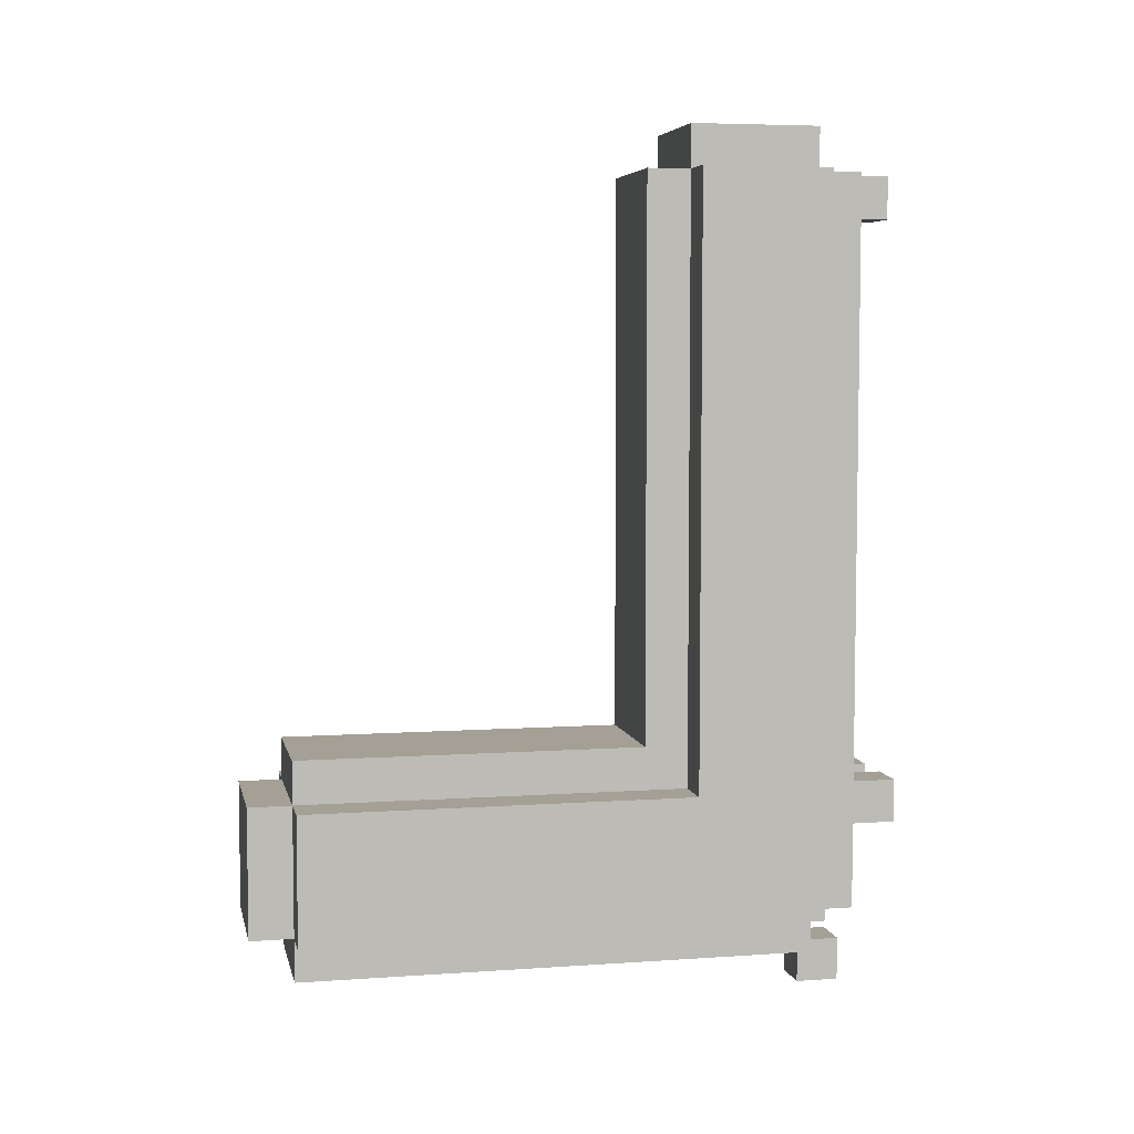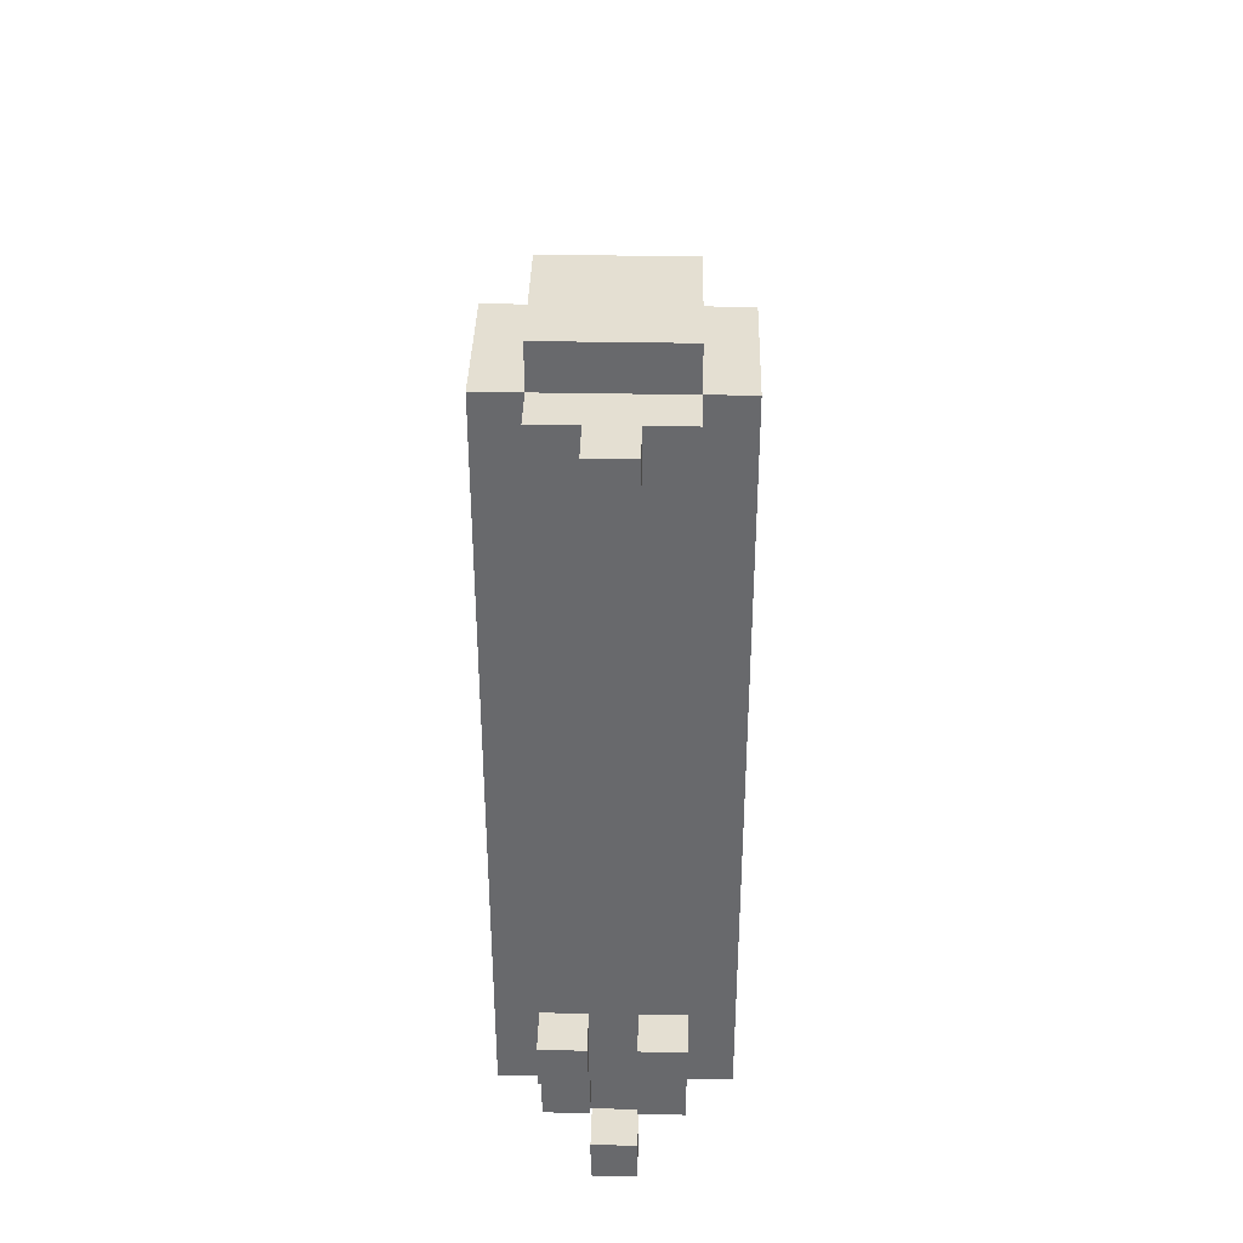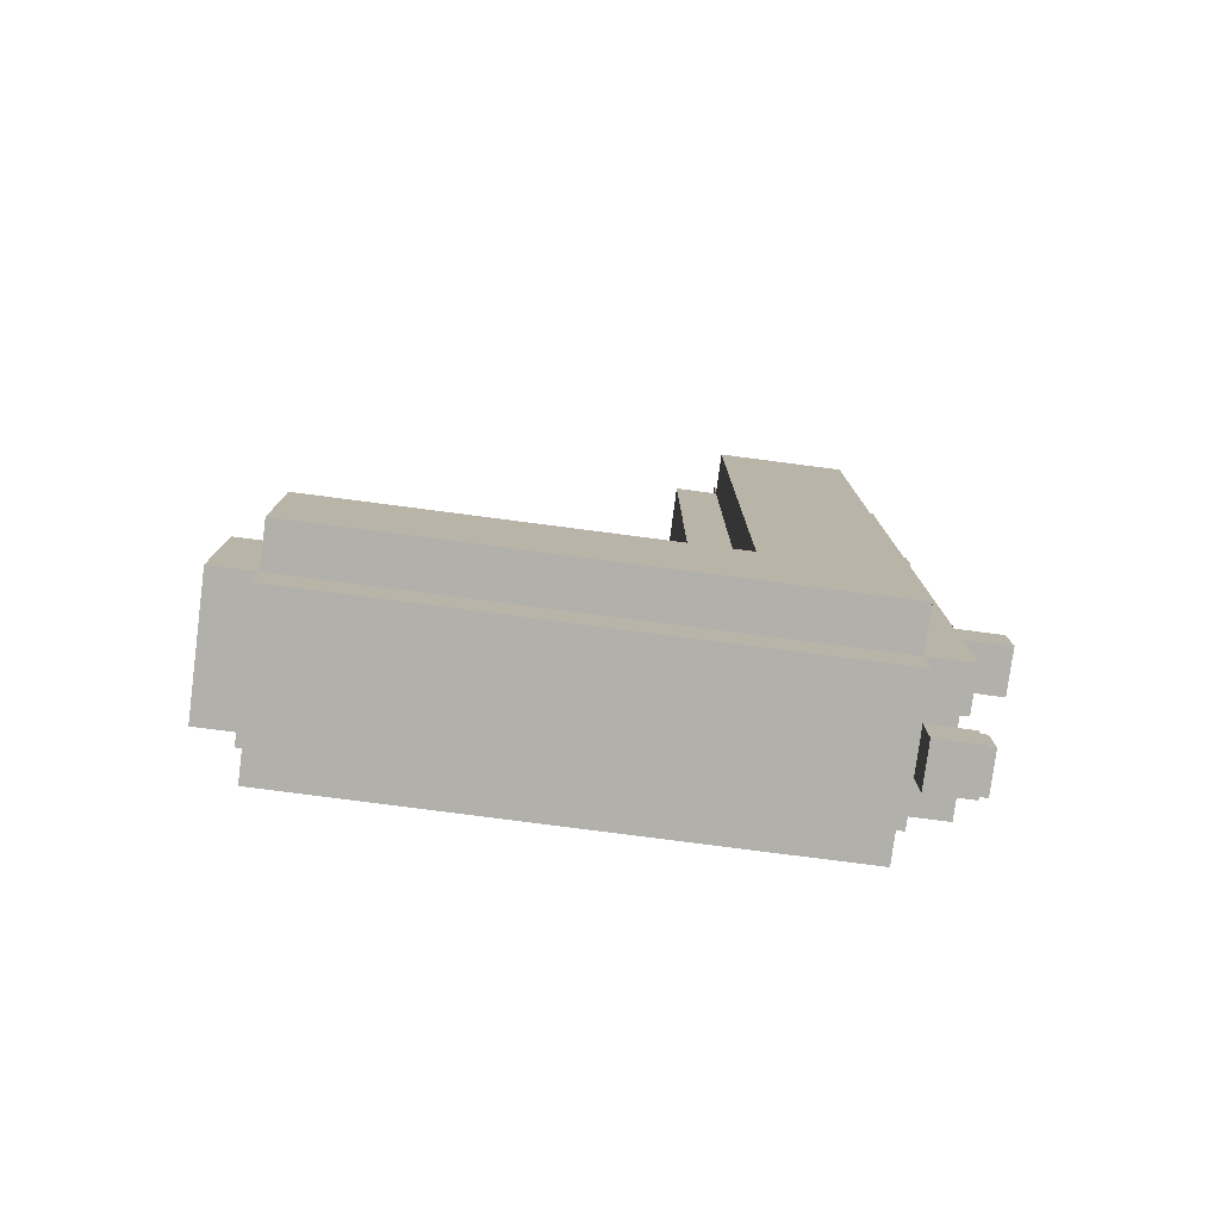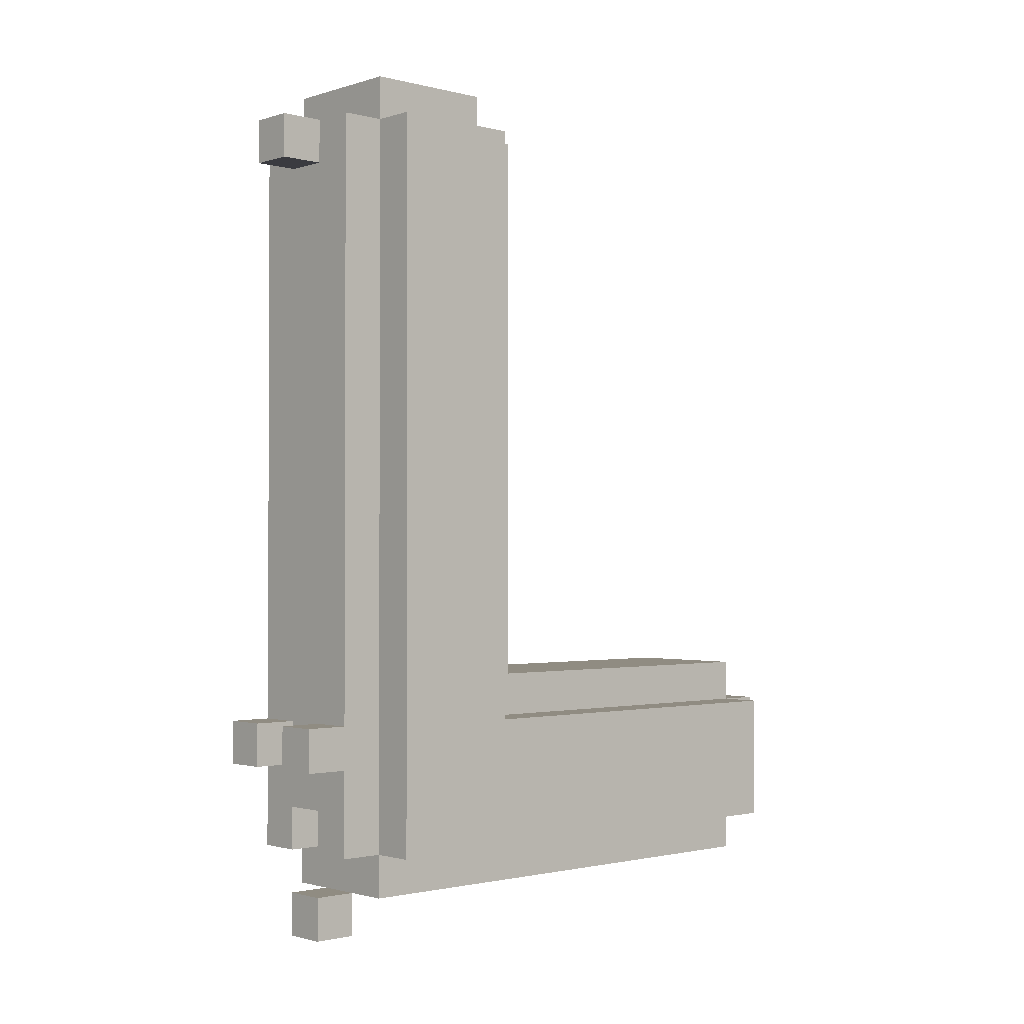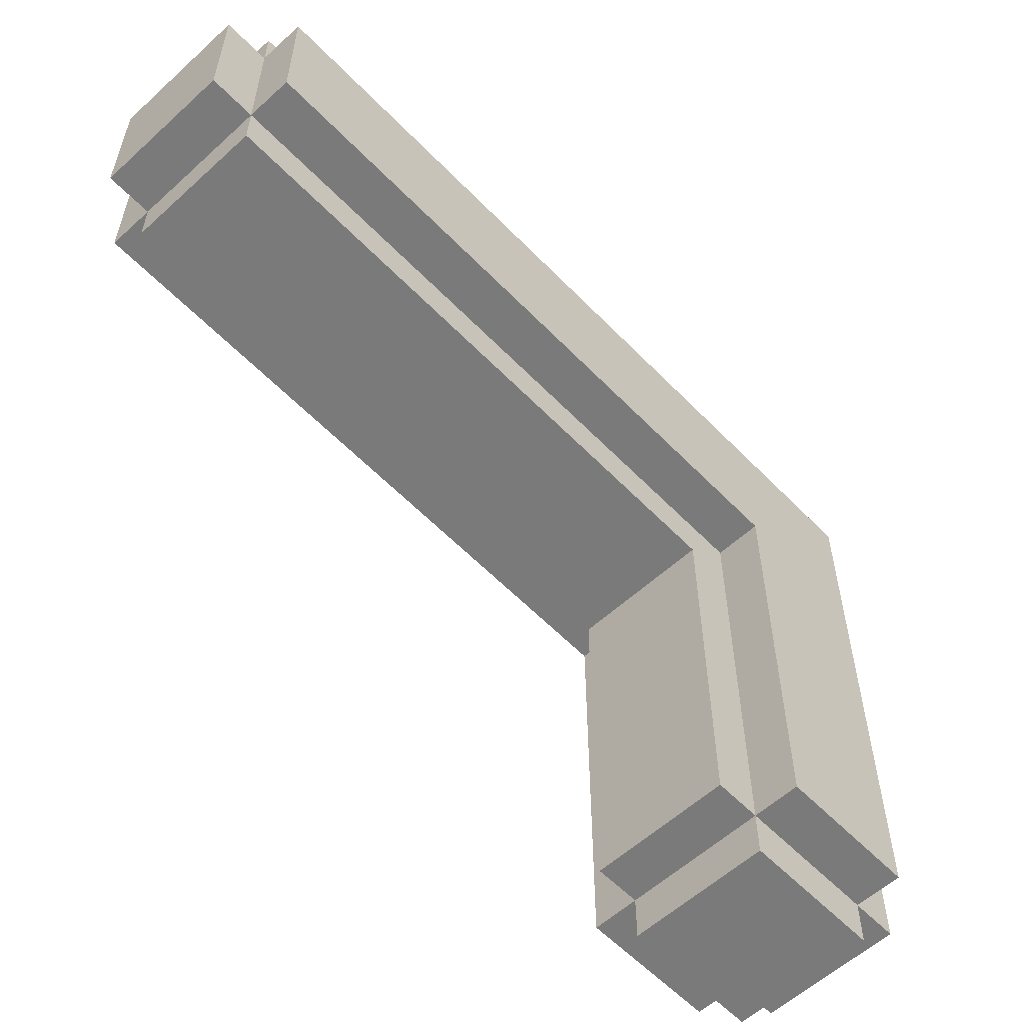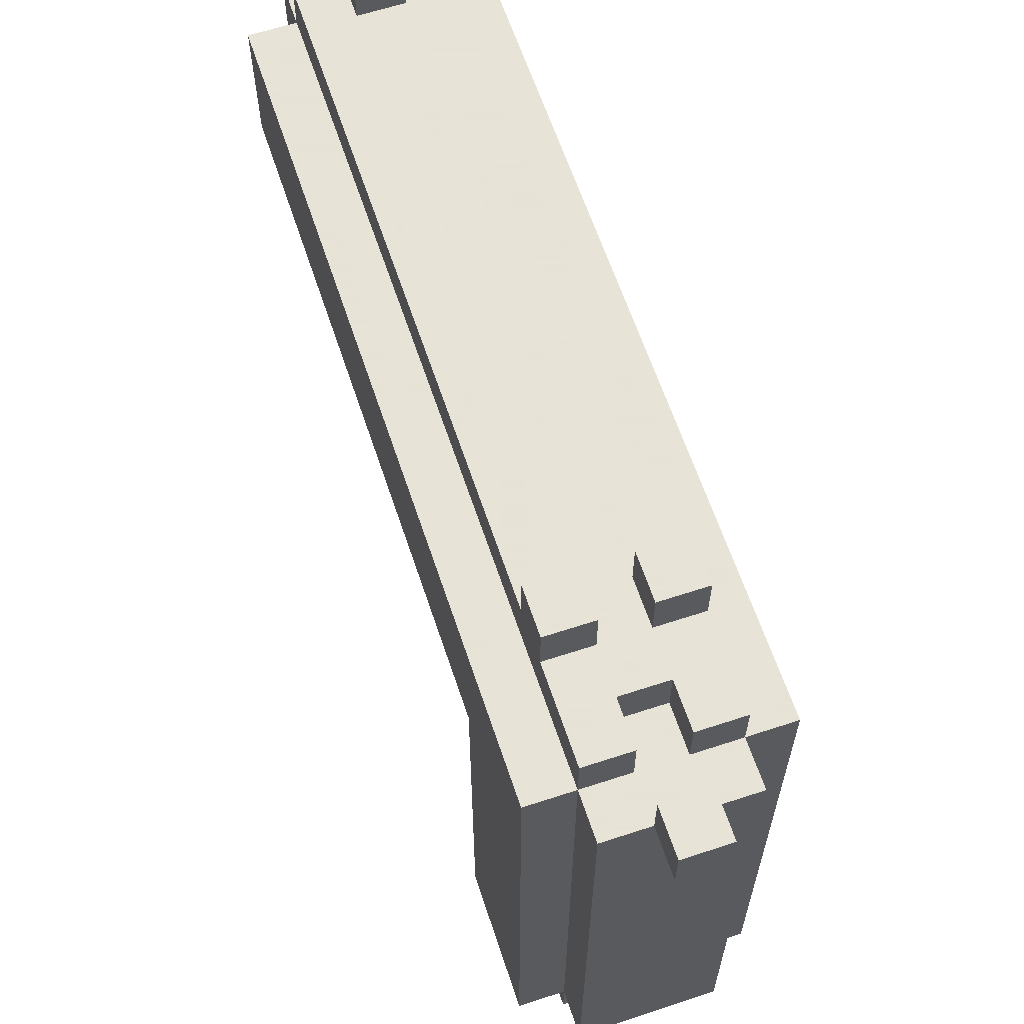
<metadata>
{"format":"obj","ext":"obj","renderer":"f3d","projection":"perspective","resolution":1024,"background":"white","views":[{"elev":5.7,"azim":78.0,"up":"+Z"},{"elev":37.2,"azim":-178.6,"up":"+Z"},{"elev":-78.5,"azim":82.6,"up":"+Z"},{"elev":-1.4,"azim":-132.3,"up":"+Z"},{"elev":-58.1,"azim":43.4,"up":"+Y"},{"elev":62.8,"azim":161.6,"up":"+Y"}]}
</metadata>
<code>
o
v -0.5 0.3 -0.6
v -0.5 0.3 -0.9
v -0.5 1.2 0.8
v -0.5 1.2 -0.6
v -0.5 1.3 0.8
v -0.5 1.3 -0.9
v -0.5 1.5 0.8
v -0.5 1.5 -0.9
v -0.4 0.2 -0.6
v -0.4 0.2 -0.9
v -0.4 0.3 -0.5
v -0.4 0.3 -0.6
v -0.4 0.3 -0.9
v -0.4 0.3 -1
v -0.4 1.1 0.8
v -0.4 1.1 -0.5
v -0.4 1.2 0.9
v -0.4 1.2 0.8
v -0.4 1.2 -0.6
v -0.4 1.3 0.8
v -0.4 1.3 -0.9
v -0.4 1.3 -1
v -0.4 1.5 0.9
v -0.4 1.5 0.8
v -0.4 1.5 -0.9
v -0.4 1.5 -1
v -0.4 1.6 0.8
v -0.4 1.6 -0.6
v -0.4 1.6 -0.7
v -0.4 1.6 -0.9
v -0.4 1.7 -0.6
v -0.4 1.7 -0.7
v -0.3 1.5 -1
v -0.3 1.5 -1.1
v -0.3 1.6 0.8
v -0.3 1.6 0.7
v -0.3 1.6 -1
v -0.3 1.6 -1.1
v -0.3 1.7 0.8
v -0.3 1.7 0.7
v -0.2 1.5 -0.8
v -0.2 1.5 -0.9
v -0.2 1.6 -0.6
v -0.2 1.6 -0.7
v -0.2 1.6 -0.8
v -0.2 1.6 -0.9
v -0.2 1.7 -0.6
v -0.2 1.7 -0.7
v -0.3 1.5 -0.8
v -0.3 1.5 -0.9
v -0.3 1.6 -0.6
v -0.3 1.6 -0.7
v -0.3 1.6 -0.8
v -0.3 1.6 -0.9
v -0.3 1.7 -0.6
v -0.3 1.7 -0.7
v -0.2 1.5 -1
v -0.2 1.5 -1.1
v -0.2 1.6 0.8
v -0.2 1.6 0.7
v -0.2 1.6 -1
v -0.2 1.6 -1.1
v -0.2 1.7 0.8
v -0.2 1.7 0.7
v -0.1 0.2 -0.6
v -0.1 0.2 -0.9
v -0.1 0.3 -0.5
v -0.1 0.3 -0.6
v -0.1 0.3 -0.9
v -0.1 0.3 -1
v -0.1 1.1 0.8
v -0.1 1.1 -0.5
v -0.1 1.2 0.9
v -0.1 1.2 0.8
v -0.1 1.2 -0.6
v -0.1 1.3 0.8
v -0.1 1.3 -0.9
v -0.1 1.3 -1
v -0.1 1.5 0.9
v -0.1 1.5 0.8
v -0.1 1.5 -0.9
v -0.1 1.5 -1
v -0.1 1.6 0.8
v -0.1 1.6 -0.6
v -0.1 1.6 -0.7
v -0.1 1.6 -0.9
v -0.1 1.7 -0.6
v -0.1 1.7 -0.7
v 0 0.3 -0.6
v 0 0.3 -0.9
v 0 1.2 0.8
v 0 1.2 -0.6
v 0 1.3 0.8
v 0 1.3 -0.9
v 0 1.5 0.8
v 0 1.5 -0.9
v -0.4 1.2 0.9
v -0.4 1.5 0.9
v -0.1 1.2 0.9
v -0.1 1.5 0.9
v -0.5 1.2 0.8
v -0.5 1.3 0.8
v -0.5 1.5 0.8
v -0.4 1.1 0.8
v -0.4 1.2 0.8
v -0.4 1.3 0.8
v -0.4 1.5 0.8
v -0.4 1.6 0.8
v -0.3 1.6 0.8
v -0.3 1.7 0.8
v -0.2 1.6 0.8
v -0.2 1.7 0.8
v -0.1 1.1 0.8
v -0.1 1.2 0.8
v -0.1 1.3 0.8
v -0.1 1.5 0.8
v -0.1 1.6 0.8
v 0 1.2 0.8
v 0 1.3 0.8
v 0 1.5 0.8
v -0.4 0.3 -0.5
v -0.4 1.1 -0.5
v -0.1 0.3 -0.5
v -0.1 1.1 -0.5
v -0.5 0.3 -0.6
v -0.5 1.2 -0.6
v -0.4 0.2 -0.6
v -0.4 0.3 -0.6
v -0.4 1.2 -0.6
v -0.4 1.6 -0.6
v -0.4 1.7 -0.6
v -0.3 1.6 -0.6
v -0.3 1.7 -0.6
v -0.2 1.6 -0.6
v -0.2 1.7 -0.6
v -0.1 0.2 -0.6
v -0.1 0.3 -0.6
v -0.1 1.2 -0.6
v -0.1 1.6 -0.6
v -0.1 1.7 -0.6
v 0 0.3 -0.6
v 0 1.2 -0.6
v -0.3 1.5 -1
v -0.3 1.6 -1
v -0.2 1.5 -1
v -0.2 1.6 -1
v -0.3 1.6 0.7
v -0.3 1.7 0.7
v -0.2 1.6 0.7
v -0.2 1.7 0.7
v -0.4 1.6 -0.7
v -0.4 1.7 -0.7
v -0.3 1.6 -0.7
v -0.3 1.7 -0.7
v -0.2 1.6 -0.7
v -0.2 1.7 -0.7
v -0.1 1.6 -0.7
v -0.1 1.7 -0.7
v -0.3 1.5 -0.8
v -0.3 1.6 -0.8
v -0.2 1.5 -0.8
v -0.2 1.6 -0.8
v -0.5 0.3 -0.9
v -0.5 1.3 -0.9
v -0.5 1.5 -0.9
v -0.4 0.2 -0.9
v -0.4 0.3 -0.9
v -0.4 1.3 -0.9
v -0.4 1.5 -0.9
v -0.4 1.6 -0.9
v -0.3 1.5 -0.9
v -0.3 1.6 -0.9
v -0.2 1.5 -0.9
v -0.2 1.6 -0.9
v -0.1 0.2 -0.9
v -0.1 0.3 -0.9
v -0.1 1.3 -0.9
v -0.1 1.5 -0.9
v -0.1 1.6 -0.9
v 0 0.3 -0.9
v 0 1.3 -0.9
v 0 1.5 -0.9
v -0.4 0.3 -1
v -0.4 1.3 -1
v -0.4 1.5 -1
v -0.3 1.5 -1
v -0.2 1.5 -1
v -0.1 0.3 -1
v -0.1 1.3 -1
v -0.1 1.5 -1
v -0.3 1.5 -1.1
v -0.3 1.6 -1.1
v -0.2 1.5 -1.1
v -0.2 1.6 -1.1
v -0.4 0.2 -0.6
v -0.1 0.2 -0.6
v -0.4 0.2 -0.9
v -0.1 0.2 -0.9
v -0.4 0.3 -0.5
v -0.1 0.3 -0.5
v -0.5 0.3 -0.6
v -0.4 0.3 -0.6
v -0.1 0.3 -0.6
v 0 0.3 -0.6
v -0.5 0.3 -0.9
v -0.4 0.3 -0.9
v -0.1 0.3 -0.9
v 0 0.3 -0.9
v -0.4 0.3 -1
v -0.1 0.3 -1
v -0.4 1.1 0.8
v -0.1 1.1 0.8
v -0.4 1.1 -0.5
v -0.1 1.1 -0.5
v -0.4 1.2 0.9
v -0.1 1.2 0.9
v -0.5 1.2 0.8
v -0.4 1.2 0.8
v -0.1 1.2 0.8
v 0 1.2 0.8
v -0.5 1.2 -0.6
v -0.4 1.2 -0.6
v -0.1 1.2 -0.6
v 0 1.2 -0.6
v -0.3 1.5 -1
v -0.2 1.5 -1
v -0.3 1.5 -1.1
v -0.2 1.5 -1.1
v -0.4 1.5 0.9
v -0.1 1.5 0.9
v -0.5 1.5 0.8
v -0.4 1.5 0.8
v -0.1 1.5 0.8
v 0 1.5 0.8
v -0.3 1.5 -0.8
v -0.2 1.5 -0.8
v -0.5 1.5 -0.9
v -0.4 1.5 -0.9
v -0.3 1.5 -0.9
v -0.2 1.5 -0.9
v -0.1 1.5 -0.9
v 0 1.5 -0.9
v -0.4 1.5 -1
v -0.3 1.5 -1
v -0.2 1.5 -1
v -0.1 1.5 -1
v -0.4 1.6 0.8
v -0.3 1.6 0.8
v -0.2 1.6 0.8
v -0.1 1.6 0.8
v -0.3 1.6 0.7
v -0.2 1.6 0.7
v -0.4 1.6 -0.6
v -0.3 1.6 -0.6
v -0.2 1.6 -0.6
v -0.1 1.6 -0.6
v -0.4 1.6 -0.7
v -0.3 1.6 -0.7
v -0.2 1.6 -0.7
v -0.1 1.6 -0.7
v -0.3 1.6 -0.8
v -0.2 1.6 -0.8
v -0.4 1.6 -0.9
v -0.3 1.6 -0.9
v -0.2 1.6 -0.9
v -0.1 1.6 -0.9
v -0.3 1.6 -1
v -0.2 1.6 -1
v -0.3 1.6 -1.1
v -0.2 1.6 -1.1
v -0.3 1.7 0.8
v -0.2 1.7 0.8
v -0.3 1.7 0.7
v -0.2 1.7 0.7
v -0.4 1.7 -0.6
v -0.3 1.7 -0.6
v -0.2 1.7 -0.6
v -0.1 1.7 -0.6
v -0.4 1.7 -0.7
v -0.3 1.7 -0.7
v -0.2 1.7 -0.7
v -0.1 1.7 -0.7
f 4 2 1
f 5 4 3
f 6 2 4
f 6 4 5
f 7 6 5
f 8 6 7
f 12 10 9
f 13 10 12
f 16 12 11
f 18 16 15
f 19 12 16
f 19 16 18
f 20 18 17
f 21 14 13
f 22 14 21
f 23 20 17
f 24 20 23
f 25 22 21
f 26 22 25
f 27 25 24
f 28 25 27
f 29 25 28
f 30 25 29
f 31 29 28
f 32 29 31
f 37 34 33
f 38 34 37
f 39 36 35
f 40 36 39
f 45 42 41
f 46 42 45
f 47 44 43
f 48 44 47
f 49 50 53
f 53 50 54
f 51 52 55
f 55 52 56
f 57 58 61
f 61 58 62
f 59 60 63
f 63 60 64
f 65 66 68
f 68 66 69
f 67 68 72
f 71 72 74
f 72 68 75
f 74 72 75
f 73 74 76
f 69 70 77
f 77 70 78
f 73 76 79
f 79 76 80
f 77 78 81
f 81 78 82
f 80 81 83
f 83 81 84
f 84 81 85
f 85 81 86
f 84 85 87
f 87 85 88
f 89 90 92
f 91 92 93
f 92 90 94
f 93 92 94
f 93 94 95
f 95 94 96
f 99 98 97
f 100 98 99
f 105 102 101
f 106 103 102
f 106 102 105
f 107 103 106
f 109 108 107
f 111 109 107
f 111 110 109
f 112 110 111
f 113 105 104
f 114 105 113
f 116 111 107
f 117 111 116
f 118 115 114
f 119 116 115
f 119 115 118
f 120 116 119
f 123 122 121
f 124 122 123
f 128 126 125
f 129 126 128
f 132 131 130
f 133 131 132
f 136 128 127
f 137 128 136
f 139 135 134
f 140 135 139
f 141 138 137
f 142 138 141
f 145 144 143
f 146 144 145
f 147 148 149
f 149 148 150
f 151 152 153
f 153 152 154
f 155 156 157
f 157 156 158
f 159 160 161
f 161 160 162
f 163 164 167
f 164 165 168
f 167 164 168
f 168 165 169
f 169 170 171
f 171 170 172
f 166 167 175
f 175 167 176
f 173 174 178
f 178 174 179
f 176 177 180
f 177 178 181
f 180 177 181
f 181 178 182
f 184 185 186
f 184 186 187
f 183 184 188
f 184 187 189
f 188 184 189
f 189 187 190
f 191 192 193
f 193 192 194
f 197 196 195
f 198 196 197
f 202 200 199
f 203 200 202
f 205 202 201
f 206 202 205
f 207 204 203
f 208 204 207
f 209 207 206
f 210 207 209
f 213 212 211
f 214 212 213
f 218 216 215
f 219 216 218
f 221 218 217
f 222 218 221
f 223 220 219
f 224 220 223
f 227 226 225
f 228 226 227
f 229 230 232
f 232 230 233
f 231 232 237
f 237 232 238
f 235 236 239
f 239 236 240
f 233 234 241
f 241 234 242
f 239 240 243
f 240 241 243
f 238 239 243
f 243 241 244
f 244 241 245
f 245 241 246
f 247 248 251
f 249 250 252
f 247 251 253
f 251 252 253
f 253 252 254
f 252 250 255
f 254 252 255
f 255 250 256
f 254 255 258
f 258 255 259
f 257 258 261
f 259 260 261
f 258 259 261
f 261 260 262
f 257 261 263
f 263 261 264
f 262 260 265
f 265 260 266
f 267 268 269
f 269 268 270
f 271 272 273
f 273 272 274
f 275 276 279
f 279 276 280
f 277 278 281
f 281 278 282

</code>
